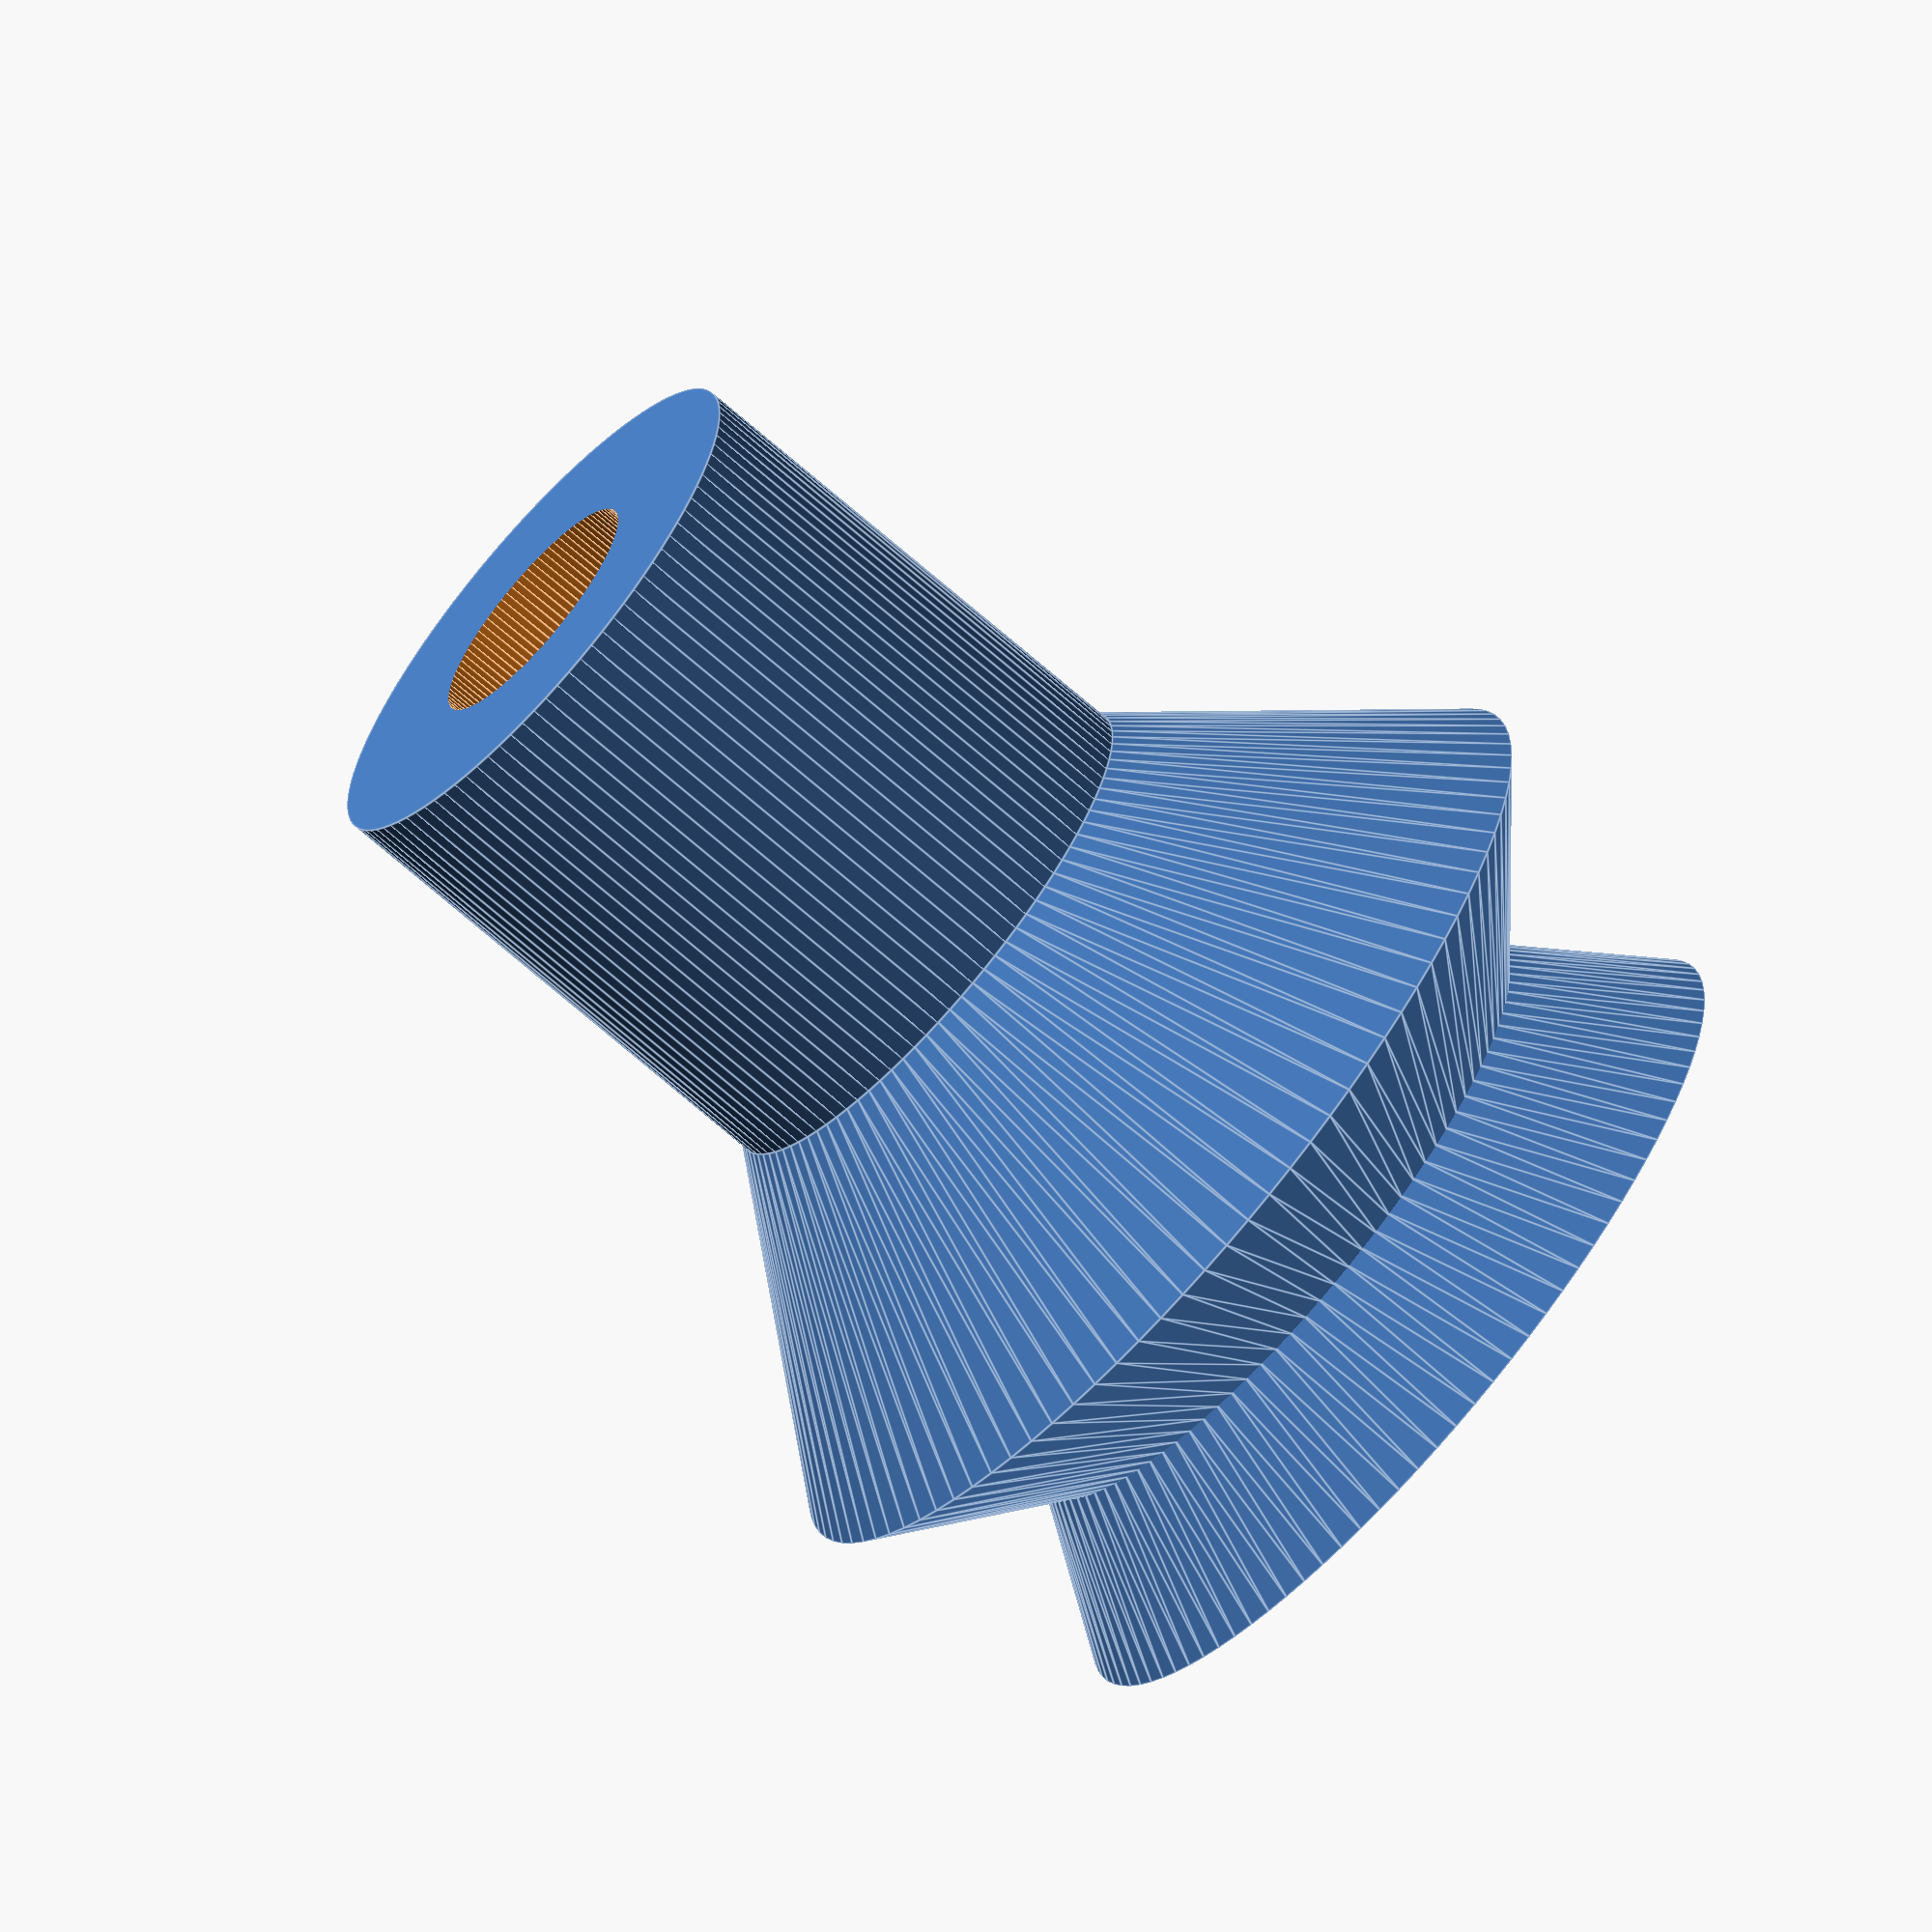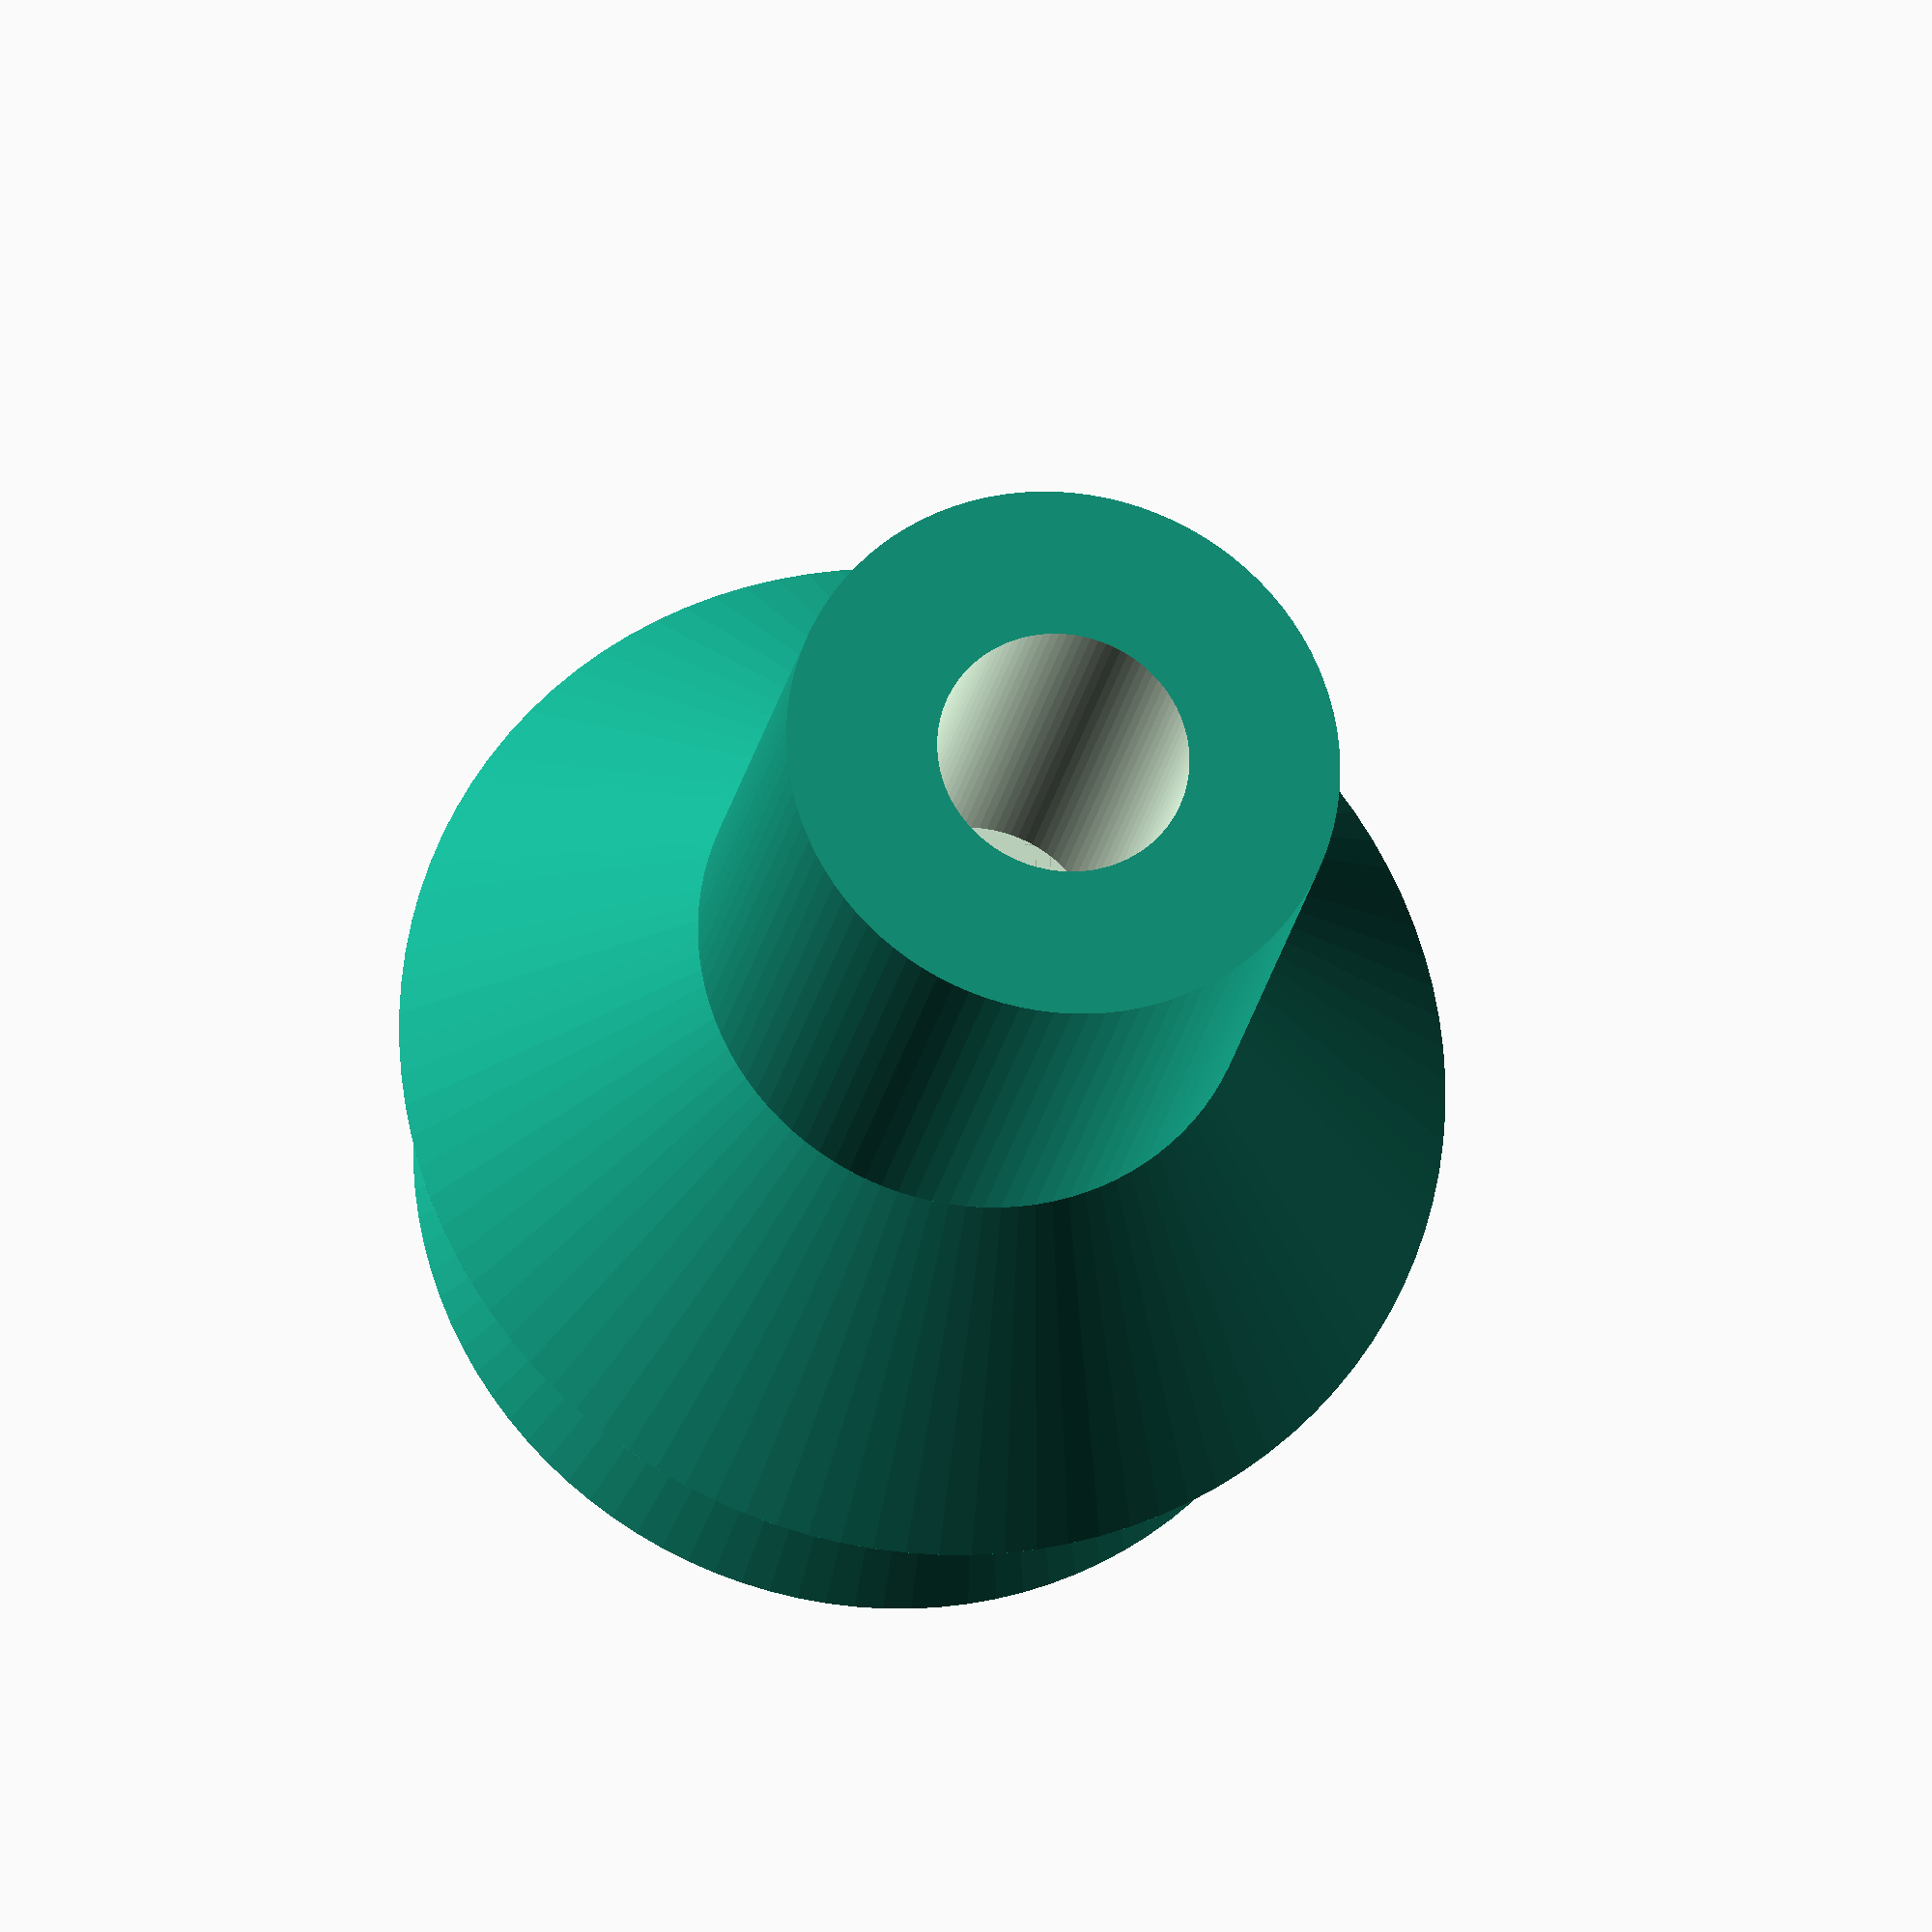
<openscad>
/*
    A suction cup for the multi-nozzle platform.  This should be printed with a flexible material such as TPU.
 */

barb_height = 5.5;
inner_post_height = 2.9;
inner_post_radius = 4.1 / 2;

suction_cup_bellow_bottom_height = 5;
suction_cup_bellow_top_height = 2.5;
suction_cup_lip_height = 2.5;
suction_cup_base_radius = 9 / 2;
suction_cup_wall_thickness = 1.5;
suction_cup_bellow_min_radius = 11.25 / 2;
suction_cup_bellow_max_radius = 17 / 2;
suction_cup_lip_radius = 14.8 / 2;
suction_cup_lip_wall_thickness = 0.5;
difference_tolerance = 0.1;
suction_cup_total_height = suction_cup_lip_height + suction_cup_bellow_top_height + suction_cup_bellow_bottom_height +
    barb_height + inner_post_height;
suction_cup_mold_wall_thickness = 1.5;
mold_height = suction_cup_total_height + suction_cup_mold_wall_thickness * 2;

resolution = 100;
$fn = resolution;


// The exterior surface of the suction cup
module suction_cup_surface() {
    union() {
        translate([0, 0, suction_cup_bellow_top_height + suction_cup_bellow_bottom_height + barb_height +
            inner_post_height - difference_tolerance])
            cylinder(h = suction_cup_lip_height + difference_tolerance*2, r1 = suction_cup_bellow_min_radius, 
            r2 = suction_cup_lip_radius);
        translate([0, 0, suction_cup_bellow_bottom_height + barb_height + inner_post_height])
            cylinder(h = suction_cup_bellow_top_height, r1 = suction_cup_bellow_max_radius, r2 =
            suction_cup_bellow_min_radius);
        translate([0, 0, barb_height + inner_post_height])
            cylinder(h = suction_cup_bellow_bottom_height, r1 = suction_cup_base_radius, r2 =
            suction_cup_bellow_max_radius);
        cylinder(h = barb_height + inner_post_height, r = suction_cup_base_radius);
    }
}


// The interior void of the cup
module suction_cup_inner_space() {
    union() {
        translate([0, 0, suction_cup_bellow_top_height + suction_cup_bellow_bottom_height + barb_height +
            inner_post_height - difference_tolerance])
            cylinder(h = suction_cup_lip_height + difference_tolerance * 2, r1 = suction_cup_bellow_min_radius -
                suction_cup_wall_thickness, r2 = suction_cup_lip_radius -
                suction_cup_lip_wall_thickness);
        translate([0, 0, suction_cup_bellow_bottom_height + barb_height + inner_post_height + difference_tolerance])
            cylinder(h = suction_cup_bellow_top_height + 2 * difference_tolerance, r1 = suction_cup_bellow_max_radius -
                suction_cup_wall_thickness,
            r2 = suction_cup_bellow_min_radius - suction_cup_wall_thickness);
        translate([0, 0, barb_height + inner_post_height])
            cylinder(h = suction_cup_bellow_bottom_height + difference_tolerance, r1 = suction_cup_base_radius -
                suction_cup_wall_thickness,
            r2 = suction_cup_bellow_max_radius - suction_cup_wall_thickness);
        translate([0, 0, -difference_tolerance])
            cylinder(h = barb_height + inner_post_height + 2 * difference_tolerance,
            r = inner_post_radius);
    }
}


// Make the part
module suction_cup() {

    difference() {
        suction_cup_surface();
        suction_cup_inner_space();
    }
}

suction_cup();

</openscad>
<views>
elev=248.7 azim=133.3 roll=311.5 proj=o view=edges
elev=22.0 azim=167.4 roll=170.3 proj=o view=wireframe
</views>
